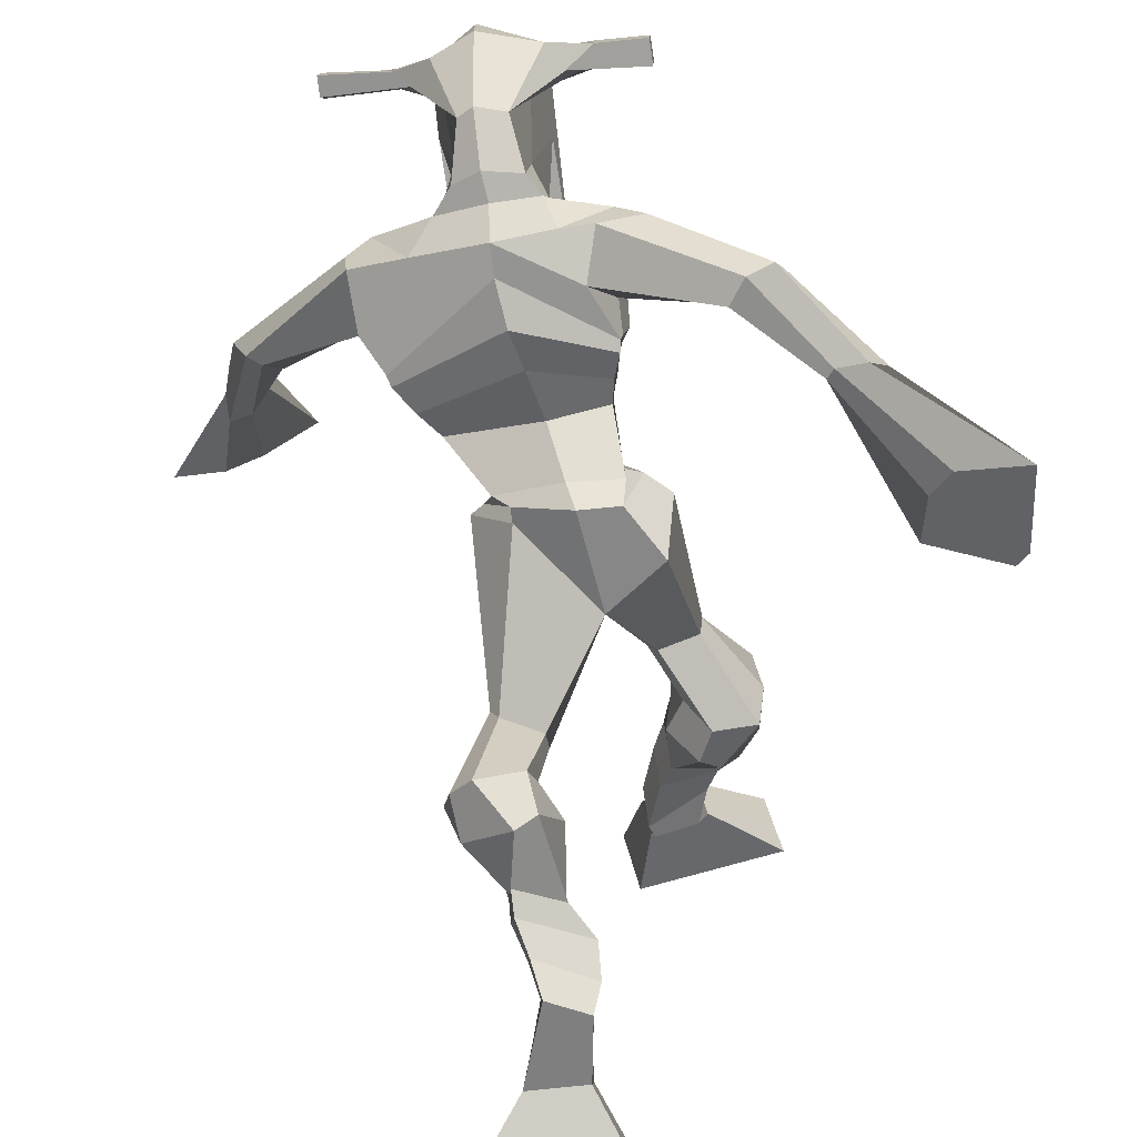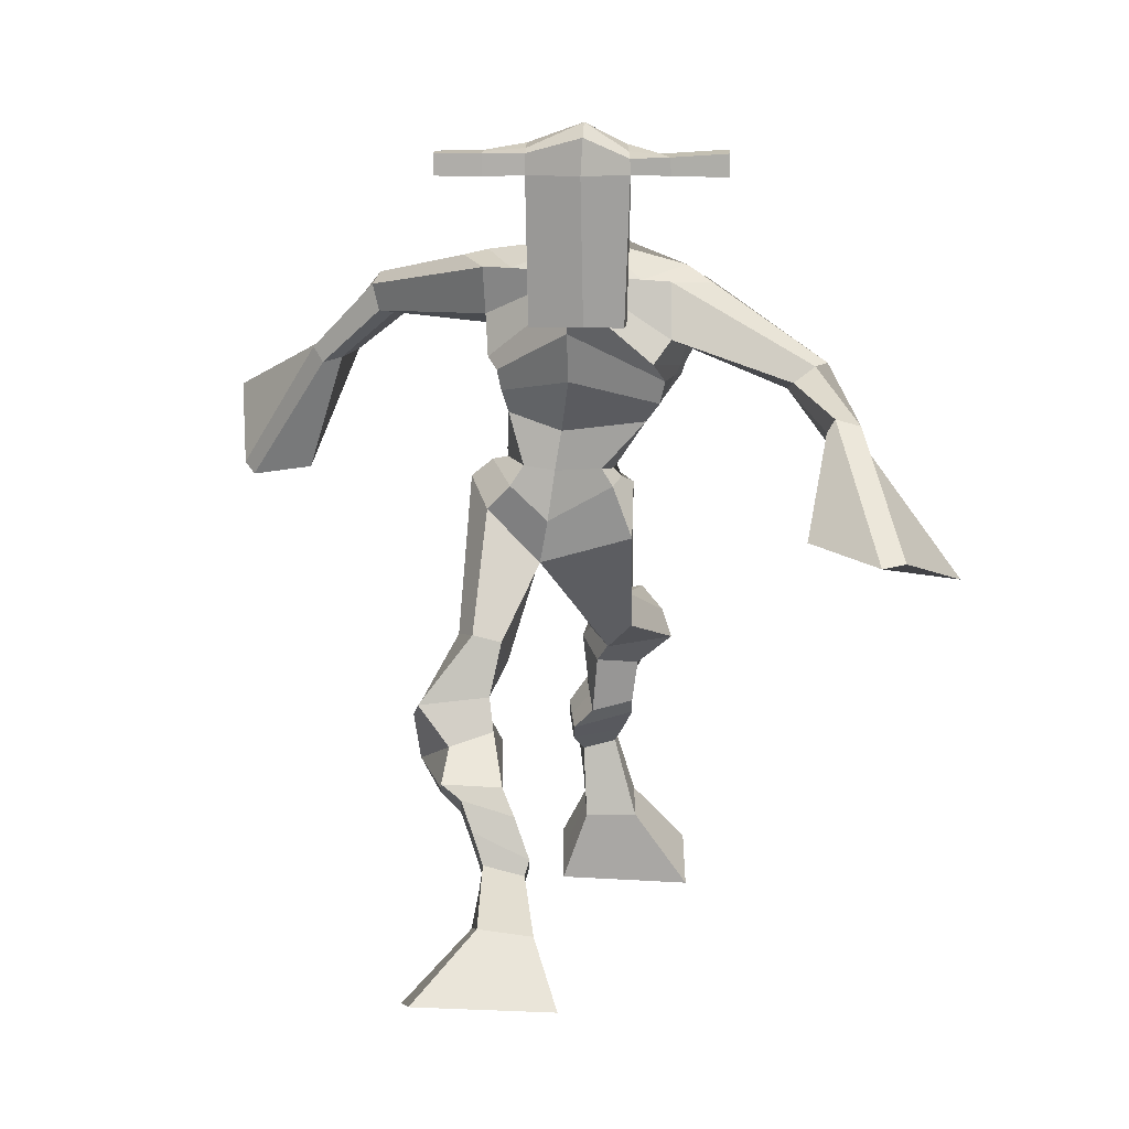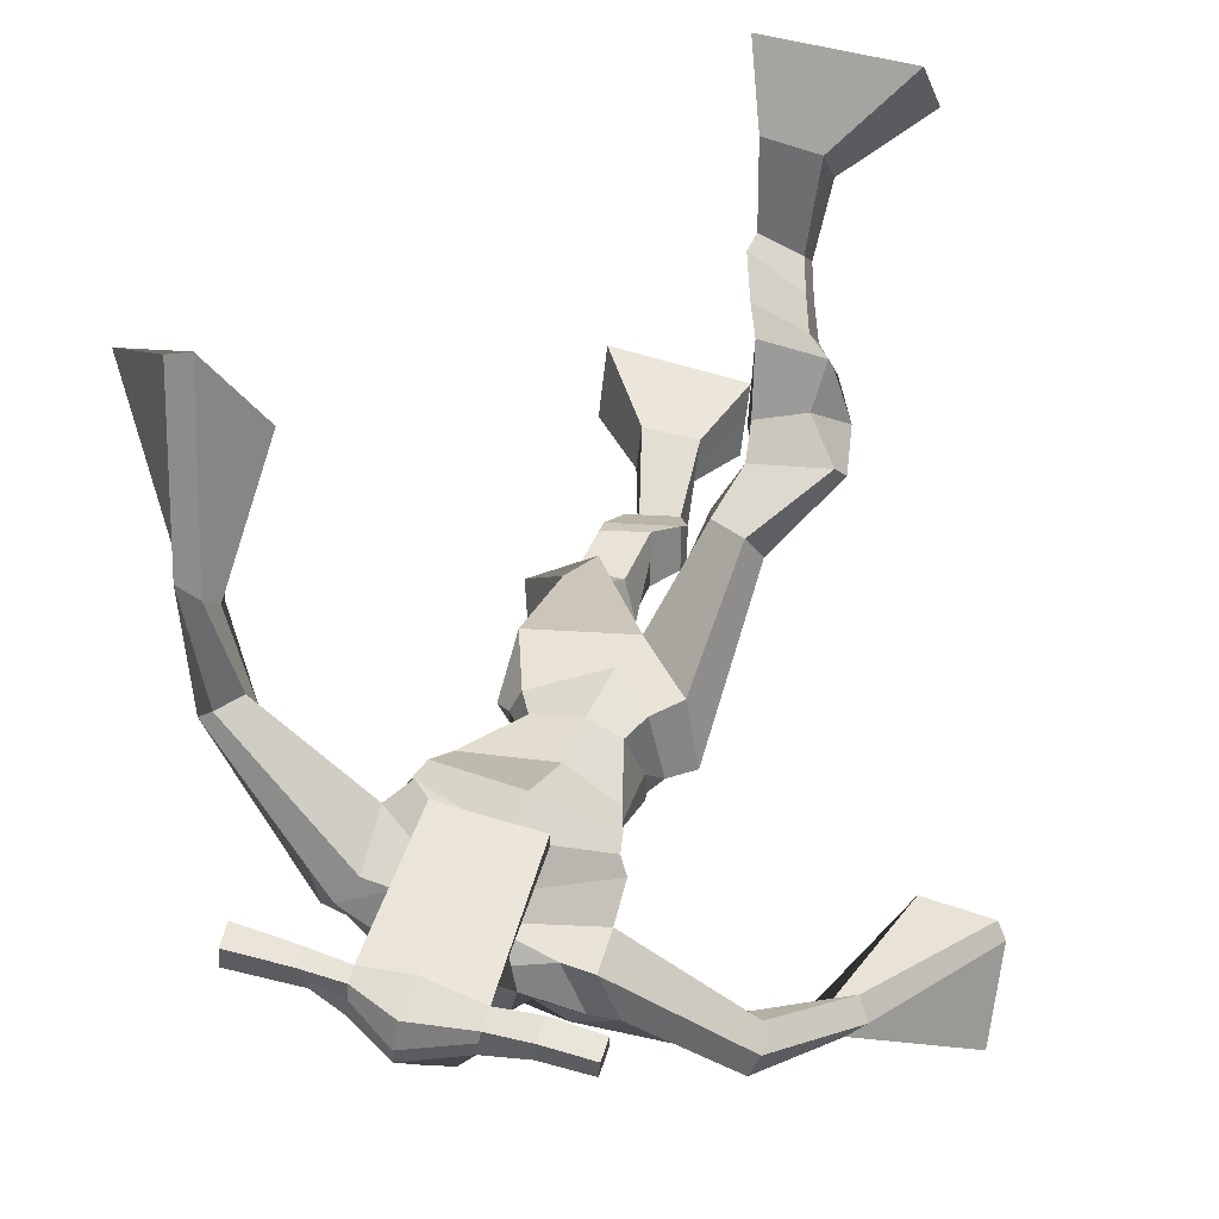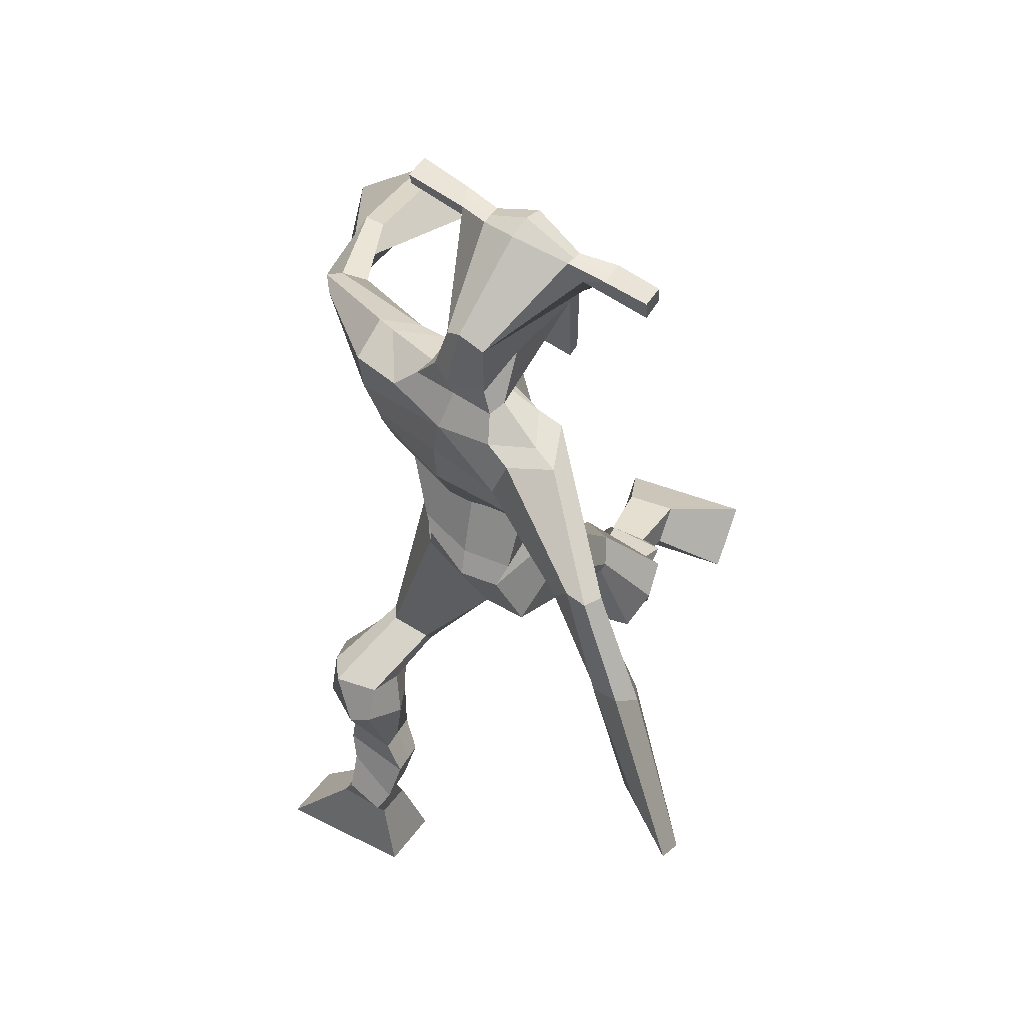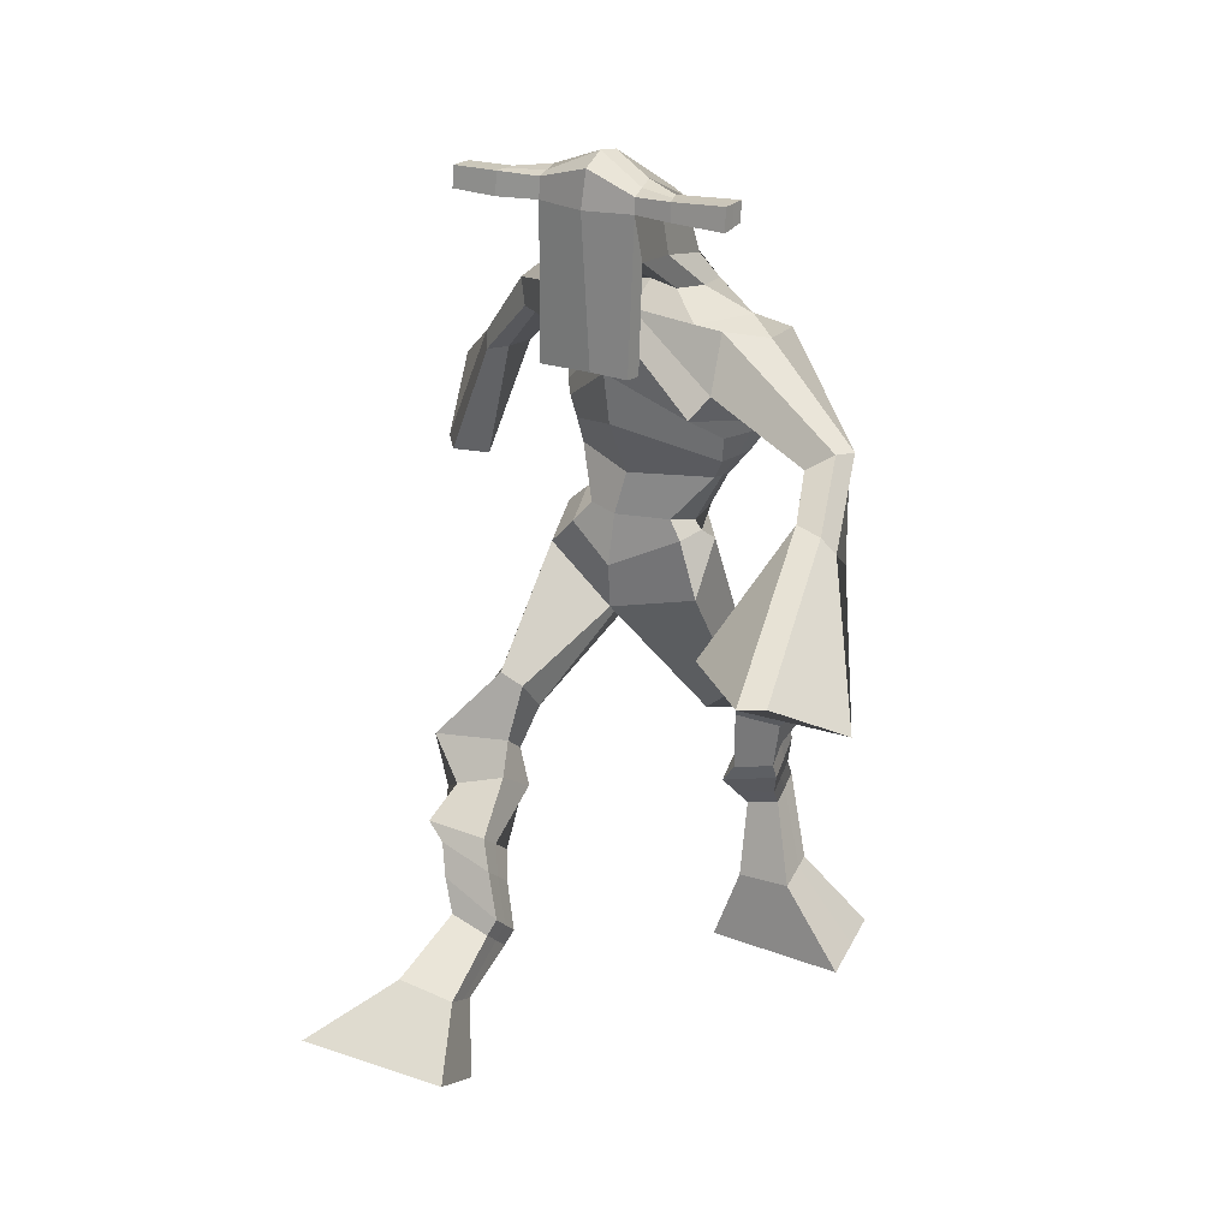
<metadata>
{"format":"obj","ext":"obj","renderer":"f3d","projection":"perspective","resolution":1024,"background":"white","views":[{"elev":-76.0,"azim":-172.6,"up":"+Z"},{"elev":17.7,"azim":-0.4,"up":"+Y"},{"elev":52.4,"azim":-163.0,"up":"+Z"},{"elev":59.3,"azim":-149.6,"up":"+Y"},{"elev":23.2,"azim":29.1,"up":"+Y"}]}
</metadata>
<code>
o g
v 0.336 0.8789 -0.1264
v 0.3625 0.7824 -0.08569
v 0.3451 0.9053 -0.06878
v 0.3789 0.829 0.01496
v 0.2553 0.8937 -0.1206
v 0.155 0.8043 -0.0622
v 0.2646 0.9207 -0.06285
v 0.1713 0.8509 0.03846
v 0.3294 0.9074 -0.2316
v 0.3317 0.9474 -0.1826
v 0.2691 0.9212 -0.238
v 0.2706 0.9616 -0.1895
v 0.337 0.9268 -0.2447
v 0.3387 0.9671 -0.196
v 0.2528 0.9714 -0.2511
v 0.2548 1.011 -0.1988
v 0.3147 0.9888 -0.2652
v 0.3166 1.028 -0.213
v 0.2361 1.006 -0.283
v 0.2388 1.053 -0.2183
v 0.2965 1.021 -0.2954
v 0.2991 1.067 -0.2307
v 0.2059 1.029 -0.3043
v 0.2095 1.073 -0.2313
v 0.2586 1.06 -0.4021
v 0.2854 1.125 -0.3064
v 0.2321 1.045 -0.3902
v 0.2194 1.108 -0.2901
v 0.2381 1.104 -0.4221
v 0.2791 1.171 -0.3314
v 0.1768 1.102 -0.4077
v 0.1734 1.167 -0.3084
v 0.2941 1.214 -0.3976
v 0.2976 1.254 -0.3423
v 0.2378 1.229 -0.4024
v 0.254 1.26 -0.3563
v 0.3502 1.32 -0.5905
v 0.3547 1.332 -0.4892
v 0.2676 1.384 -0.6194
v 0.2751 1.425 -0.4646
v 0.4325 0.8174 -0.8222
v 0.3928 0.7244 -0.859
v 0.4322 0.7937 -0.7624
v 0.3926 0.6826 -0.7549
v 0.5146 0.8192 -0.8217
v 0.6022 0.7096 -0.8645
v 0.5144 0.795 -0.7618
v 0.602 0.6679 -0.7605
v 0.4181 0.9175 -0.8578
v 0.4274 0.9037 -0.7952
v 0.4744 0.9408 -0.8517
v 0.4803 0.9191 -0.7925
v 0.4042 0.9505 -0.8386
v 0.4104 0.9287 -0.7795
v 0.4846 0.9795 -0.815
v 0.4913 0.9539 -0.755
v 0.4035 0.9875 -0.8013
v 0.4101 0.9619 -0.7413
v 0.4968 1.027 -0.8016
v 0.5067 0.9943 -0.7296
v 0.4324 1.034 -0.7906
v 0.4406 1.001 -0.7185
v 0.4969 1.06 -0.7921
v 0.5059 1.019 -0.7181
v 0.4518 1.152 -0.8099
v 0.4478 1.095 -0.7054
v 0.4817 1.139 -0.8207
v 0.5148 1.086 -0.7195
v 0.4599 1.195 -0.7749
v 0.4647 1.132 -0.6729
v 0.5238 1.196 -0.7885
v 0.5686 1.139 -0.6972
v 0.4387 1.197 -0.6443
v 0.4623 1.162 -0.5816
v 0.491 1.227 -0.6548
v 0.4994 1.19 -0.602
v 0.4456 1.45 -0.6061
v 0.4952 1.373 -0.4787
v 0.428 1.785 -0.5916
v 0.4053 1.786 -0.4563
v 0.3216 1.723 -0.6161
v 0.2743 1.715 -0.5142
v 0.6019 1.686 -0.5321
v 0.5482 1.697 -0.412
v 0.3466 1.79 -0.5844
v 0.3131 1.789 -0.4935
v 0.3019 1.793 -0.6072
v 0.2707 1.788 -0.4997
v 0.163 1.692 -0.706
v 0.1035 1.684 -0.6844
v 0.1399 1.725 -0.7111
v 0.09371 1.725 -0.6917
v 0.06522 1.606 -0.763
v 0.009478 1.591 -0.7287
v 0.05556 1.619 -0.7769
v -0.007538 1.61 -0.7562
v -0.02967 1.471 -0.825
v -0.1186 1.379 -0.8283
v -0.05779 1.502 -0.8518
v -0.134 1.396 -0.8428
v 0.5289 1.774 -0.5537
v 0.5051 1.78 -0.4461
v 0.6043 1.767 -0.5375
v 0.5476 1.777 -0.4438
v 0.7387 1.643 -0.3961
v 0.7204 1.65 -0.3373
v 0.7575 1.656 -0.3931
v 0.7539 1.67 -0.3576
v 0.773 1.565 -0.2957
v 0.7684 1.628 -0.2151
v 0.8054 1.556 -0.2844
v 0.8042 1.619 -0.2098
v 0.792 1.471 -0.1013
v 0.8087 1.484 0.02299
v 0.8467 1.456 -0.1004
v 0.843 1.487 0.0105
v 0.4212 2.016 -0.3868
v 0.4165 2.005 -0.318
v 0.3384 1.991 -0.3711
v 0.3362 1.98 -0.3397
v 0.4804 1.989 -0.3665
v 0.4825 1.974 -0.3255
v 0.4837 1.886 -0.343
v 0.4173 1.89 -0.3477
v 0.3431 1.872 -0.3525
v 0.3768 1.854 -0.5442
v 0.4666 1.85 -0.5342
v 0.4285 1.866 -0.5636
v 0.4833 1.952 -0.3229
v 0.3357 1.95 -0.3373
v 0.4496 1.927 -0.524
v 0.4283 1.938 -0.5259
v 0.4131 1.952 -0.3097
v 0.3874 1.927 -0.5283
v 0.2098 1.979 -0.3704
v 0.2075 1.98 -0.3376
v 0.2068 1.95 -0.3346
v 0.2092 1.944 -0.368
v 0.6225 1.985 -0.344
v 0.6198 1.984 -0.3054
v 0.6209 1.952 -0.3017
v 0.6234 1.957 -0.3376
v 0.3097 1.566 -0.5459
v 0.391 1.56 -0.5643
v 0.5187 1.55 -0.5285
v 0.5155 1.554 -0.4921
v 0.3876 1.544 -0.4765
v 0.3083 1.568 -0.497
v 0.3036 1.6 -0.5601
v 0.5351 1.585 -0.4747
v 0.2973 1.601 -0.4986
v 0.4068 1.63 -0.601
v 0.5456 1.583 -0.5356
v 0.3973 1.634 -0.4111
v 0.5395 1.952 -0.3122
v 0.5385 1.978 -0.3152
v 0.5265 1.978 -0.3509
v 0.5089 1.957 -0.3523
v 0.2789 1.981 -0.3673
v 0.2764 1.982 -0.3317
v 0.2757 1.949 -0.3283
v 0.3166 1.953 -0.3637
v 0.4177 1.735 -0.3232
v 0.4141 1.735 -0.3455
v 0.3396 1.734 -0.351
v 0.4801 1.735 -0.3407
v 0.476 1.735 -0.319
v 0.3396 1.734 -0.3289
v 0.417 1.819 -0.4907
v 0.3594 1.827 -0.5576
v 0.4593 1.813 -0.483
v 0.3713 1.812 -0.4932
v 0.4932 1.817 -0.5432
v 0.4243 1.826 -0.552
v 0.2926 1.635 -0.5915
v 0.5425 1.622 -0.4644
v 0.2907 1.634 -0.492
v 0.4199 1.683 -0.6138
v 0.5713 1.619 -0.5356
v 0.3947 1.709 -0.4002
v 0.2899 1.65 -0.588
v 0.5214 1.662 -0.4006
v 0.2774 1.651 -0.509
v 0.4275 1.745 -0.608
v 0.5752 1.634 -0.5357
v 0.3978 1.763 -0.4295
v 0.3763 1.493 -0.6122
v 0.4677 1.48 -0.578
v 0.3776 1.486 -0.4606
v 0.3045 1.485 -0.5987
v 0.4487 1.481 -0.4906
v 0.3305 1.489 -0.4801
v 0.1626 0.826 -0.01541
v 0.3389 0.8877 -0.1074
v 0.2583 0.9027 -0.1016
v 0.3701 0.8041 -0.03891
v 0.3305 0.9275 -0.2071
v 0.2699 0.9416 -0.2137
v 0.3379 0.947 -0.2203
v 0.2538 0.9911 -0.2249
v 0.3157 1.009 -0.2391
v 0.2375 1.029 -0.2507
v 0.2978 1.044 -0.263
v 0.2077 1.051 -0.2678
v 0.2972 1.094 -0.3569
v 0.1755 1.074 -0.3345
v 0.2698 1.138 -0.3795
v 0.1643 1.135 -0.3558
v 0.3069 1.215 -0.3723
v 0.2324 1.249 -0.3971
v 0.3557 1.33 -0.5321
v 0.2496 1.451 -0.5586
v 0.6021 0.6902 -0.8162
v 0.4325 0.8095 -0.8025
v 0.5145 0.8111 -0.8018
v 0.3927 0.705 -0.8106
v 0.423 0.9107 -0.8267
v 0.4776 0.9299 -0.8223
v 0.4074 0.9396 -0.8091
v 0.4879 0.9667 -0.785
v 0.4068 0.9747 -0.7713
v 0.5017 1.011 -0.7656
v 0.4365 1.017 -0.7546
v 0.5014 1.039 -0.7551
v 0.4247 1.122 -0.7551
v 0.5482 1.117 -0.7759
v 0.4517 1.163 -0.7204
v 0.5558 1.169 -0.7453
v 0.437 1.175 -0.6352
v 0.5018 1.23 -0.6366
v 0.4987 1.45 -0.5295
v 0.2863 1.694 -0.5471
v 0.577 1.691 -0.4767
v 0.2784 1.804 -0.5621
v 0.2411 1.793 -0.5753
v 0.1284 1.684 -0.6779
v 0.1051 1.739 -0.722
v 0.03893 1.596 -0.7437
v 0.01633 1.622 -0.7799
v -0.01938 1.406 -0.776
v -0.1419 1.512 -0.9143
v 0.5735 1.795 -0.4833
v 0.6101 1.773 -0.4637
v 0.7162 1.632 -0.3795
v 0.773 1.672 -0.3736
v 0.7617 1.598 -0.2559
v 0.8108 1.586 -0.2433
v 0.7171 1.498 -0.05103
v 0.9258 1.447 -0.04791
v 0.4187 2.022 -0.3511
v 0.3373 1.985 -0.3554
v 0.4814 1.982 -0.346
v 0.4632 1.867 -0.4521
v 0.3708 1.855 -0.4599
v 0.4676 1.94 -0.4234
v 0.3603 1.938 -0.4329
v 0.2086 1.98 -0.354
v 0.208 1.947 -0.3513
v 0.6211 1.984 -0.3247
v 0.6222 1.954 -0.3196
v 0.5177 1.552 -0.5111
v 0.3097 1.567 -0.5366
v 0.5409 1.584 -0.5106
v 0.3012 1.6 -0.5377
v 0.5242 1.954 -0.3323
v 0.5325 1.978 -0.3331
v 0.2962 1.951 -0.346
v 0.2777 1.982 -0.3495
v 0.3532 1.82 -0.526
v 0.4867 1.815 -0.5108
v 0.5586 1.62 -0.5115
v 0.2929 1.635 -0.5524
v 0.5674 1.637 -0.5123
v 0.2868 1.651 -0.5605
v 0.3061 1.486 -0.545
v 0.468 1.471 -0.5282
v 0.3679 1.463 -0.6353
v 0.446 1.469 -0.5997
v 0.3664 1.406 -0.4628
v 0.3116 1.458 -0.6244
v 0.4656 1.453 -0.4871
v 0.3097 1.461 -0.4642
v 0.4804 1.46 -0.5239
v 0.2828 1.48 -0.5525
f 1 5 11 9
f 4 3 7 8
f 193 195 5 6
f 193 196 4 8
f 196 194 3 4
f 6 5 1 2
f 198 12 16 200
f 7 3 10 12
f 195 7 12 198
f 194 1 9 197
f 200 16 20 202
f 12 10 14 16
f 9 11 15 13
f 197 9 13 199
f 20 18 22 24
f 16 14 18 20
f 13 15 19 17
f 199 13 17 201
f 21 23 27 25
f 17 19 23 21
f 201 17 21 203
f 202 20 24 204
f 206 28 32 208
f 203 21 25 205
f 204 24 28 206
f 24 22 26 28
f 29 31 35 33
f 28 26 30 32
f 25 27 31 29
f 205 25 29 207
f 209 33 37 211
f 207 29 33 209
f 208 32 36 210
f 32 30 34 36
f 185 184 79 83
f 210 36 40 212
f 36 34 38 40
f 33 35 39 37
f 41 49 51 45
f 44 48 47 43
f 213 46 45 215
f 213 48 44 216
f 216 44 43 214
f 46 42 41 45
f 218 220 56 52
f 47 52 50 43
f 215 218 52 47
f 214 217 49 41
f 220 222 60 56
f 52 56 54 50
f 49 53 55 51
f 217 219 53 49
f 60 64 62 58
f 56 60 58 54
f 53 57 59 55
f 219 221 57 53
f 61 65 67 63
f 57 61 63 59
f 221 223 61 57
f 222 224 64 60
f 226 228 72 68
f 223 225 65 61
f 224 226 68 64
f 64 68 66 62
f 69 73 75 71
f 68 72 70 66
f 65 69 71 67
f 225 227 69 65
f 229 211 37 73
f 227 229 73 69
f 228 230 76 72
f 72 76 74 70
f 184 181 81 79
f 230 231 78 76
f 76 78 38 74
f 73 37 77 75
f 268 159 135 257
f 133 129 122 118
f 186 182 84 80
f 274 183 82 232
f 273 185 83 233
f 183 186 80 82
f 234 235 88 86
f 82 88 92 90
f 82 80 86 88
f 79 81 87 85
f 90 92 96 94
f 235 87 91 237
f 232 82 90 236
f 87 81 89 91
f 95 93 97 99
f 236 90 94 238
f 91 89 93 95
f 237 91 95 239
f 240 98 100 241
f 239 95 99 241
f 94 96 100 98
f 238 94 98 240
f 242 102 104 243
f 83 79 101 103
f 80 84 104 102
f 104 84 106 108
f 108 106 110 112
f 83 103 107 105
f 233 83 105 244
f 243 104 108 245
f 109 111 115 113
f 245 108 112 247
f 105 107 111 109
f 244 105 109 246
f 248 113 115 249
f 246 109 113 248
f 112 110 114 116
f 247 112 116 249
f 250 117 119 251
f 250 118 122 252
f 156 155 141 140
f 131 132 117 121
f 132 134 119 117
f 130 133 118 120
f 172 169 124 125
f 174 170 126 128
f 173 174 128 127
f 270 173 127 253
f 169 171 123 124
f 269 172 125 254
f 129 133 163 167
f 128 126 134 132
f 127 128 132 131
f 253 127 131 255
f 130 125 165 168
f 254 125 130 256
f 258 137 136 257
f 161 160 136 137
f 267 161 137 258
f 159 162 138 135
f 260 142 139 259
f 158 157 139 142
f 266 156 140 259
f 265 158 142 260
f 192 189 147 148
f 276 188 145 261
f 275 192 148 262
f 189 191 146 147
f 187 190 143 144
f 188 187 144 145
f 148 147 154 151
f 261 145 153 263
f 262 148 151 264
f 147 146 150 154
f 144 143 149 152
f 145 144 152 153
f 255 131 158 265
f 252 122 156 266
f 131 121 157 158
f 122 129 155 156
f 119 134 162 159
f 256 130 161 267
f 130 120 160 161
f 251 119 159 268
f 165 164 163 168
f 164 166 167 163
f 133 130 168 163
f 123 129 167 166
f 124 123 166 164
f 125 124 164 165
f 234 86 172 269
f 80 102 171 169
f 242 101 173 270
f 101 79 174 173
f 79 85 170 174
f 86 80 169 172
f 151 154 180 177
f 263 153 179 271
f 264 151 177 272
f 154 150 176 180
f 152 149 175 178
f 153 152 178 179
f 177 180 186 183
f 271 179 185 273
f 272 177 183 274
f 180 176 182 186
f 178 175 181 184
f 179 178 184 185
f 278 277 187 188
f 277 280 190 187
f 279 281 191 189
f 284 282 192 275
f 283 278 188 276
f 282 279 189 192
f 281 283 276 191
f 280 284 275 190
f 175 272 274 181
f 176 271 273 182
f 149 264 272 175
f 150 263 271 176
f 102 242 270 171
f 85 234 269 170
f 120 251 268 160
f 134 256 267 162
f 121 252 266 157
f 129 255 265 155
f 143 262 264 149
f 146 261 263 150
f 190 275 262 143
f 191 276 261 146
f 155 265 260 141
f 157 266 259 139
f 141 260 259 140
f 162 267 258 138
f 138 258 257 135
f 126 254 256 134
f 123 253 255 129
f 170 269 254 126
f 171 270 253 123
f 117 250 252 121
f 118 250 251 120
f 111 247 249 115
f 110 246 248 114
f 114 248 249 116
f 106 244 246 110
f 107 245 247 111
f 103 243 245 107
f 84 233 244 106
f 101 242 243 103
f 93 238 240 97
f 96 239 241 100
f 97 240 241 99
f 92 237 239 96
f 89 236 238 93
f 81 232 236 89
f 88 235 237 92
f 85 87 235 234
f 182 273 233 84
f 181 274 232 81
f 160 268 257 136
f 75 77 231 230
f 71 75 230 228
f 70 74 229 227
f 74 38 211 229
f 66 70 227 225
f 63 67 226 224
f 62 66 225 223
f 67 71 228 226
f 59 63 224 222
f 58 62 223 221
f 54 58 221 219
f 50 54 219 217
f 55 59 222 220
f 43 50 217 214
f 45 51 218 215
f 51 55 220 218
f 42 216 214 41
f 46 213 216 42
f 48 213 215 47
f 35 210 212 39
f 31 208 210 35
f 30 207 209 34
f 34 209 211 38
f 26 205 207 30
f 23 204 206 27
f 22 203 205 26
f 27 206 208 31
f 19 202 204 23
f 18 201 203 22
f 14 199 201 18
f 10 197 199 14
f 15 200 202 19
f 3 194 197 10
f 5 195 198 11
f 11 198 200 15
f 2 1 194 196
f 6 2 196 193
f 8 7 195 193
f 39 212 284 280
f 78 231 283 281
f 40 38 279 282
f 231 77 278 283
f 212 40 282 284
f 38 78 281 279
f 37 39 280 277
f 77 37 277 278

</code>
